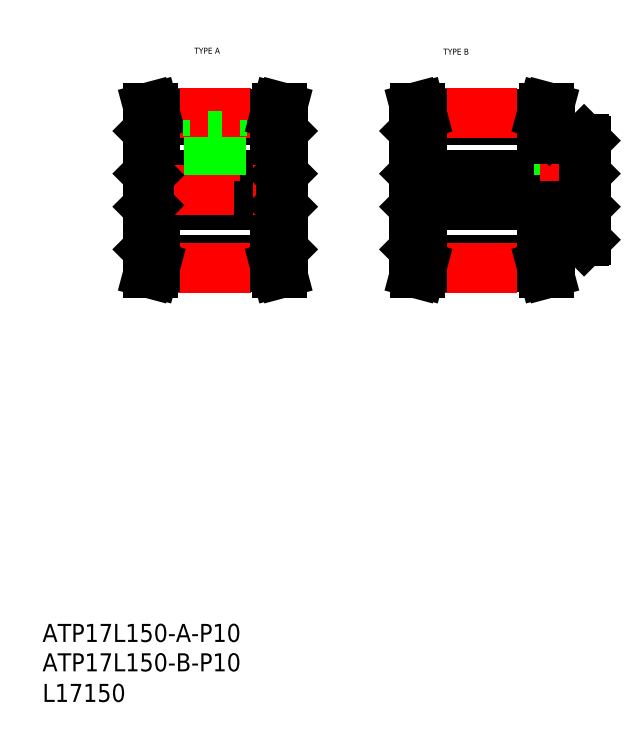
<metadata>
{"format":"dxf","ext":"dxf","renderer":"ezdxf+matplotlib","layout":"modelspace","background":"white","min_lineweight":24,"dpi":150}
</metadata>
<code>
0
SECTION
2
ENTITIES
0
TEXT
8
0
10
-286
20
-60.81
30
0
40
6
1
L17150
0
TEXT
8
0
10
-235.4
20
154.9
30
0
40
2
1
TYPE A
0
TEXT
8
0
10
-152.6
20
154.6
30
0
40
2
1
TYPE B
0
TEXT
8
0
10
-286
20
-50.63
30
0
40
6
1
ATP17L150-B-P10
0
TEXT
8
0
10
-286
20
-40.85
30
0
40
6
1
ATP17L150-A-P10
0
LINE
8
0
10
-105.8
20
92.47
30
0
11
-105.3
21
92.97
31
0
0
LINE
8
0
10
-105.8
20
104.5
30
0
11
-105.3
21
104
31
0
0
LINE
8
0
10
-105.8
20
114.5
30
0
11
-105.3
21
115
31
0
0
LINE
8
0
10
-105.8
20
126.5
30
0
11
-105.3
21
126
31
0
0
LINE
8
CENTER
10
-165.3
20
109.5
30
0
11
-102.3
21
109.5
31
0
0
LINE
8
0
10
-248.5
20
86.21
30
0
11
-208.5
21
86.21
31
0
0
LINE
8
0
10
-250.5
20
104.5
30
0
11
-206.5
21
104.5
31
0
0
LINE
8
0
10
-248.5
20
84.08
30
0
11
-208.5
21
84.08
31
0
0
LINE
8
0
10
-248.5
20
132.7
30
0
11
-208.5
21
132.7
31
0
0
LINE
8
0
10
-250.5
20
114.5
30
0
11
-206.5
21
114.5
31
0
0
LINE
8
0
10
-248.5
20
134.9
30
0
11
-208.5
21
134.9
31
0
0
LINE
8
CENTER
10
-248.5
20
135.2
30
0
11
-208.5
21
135.2
31
0
0
LINE
8
CENTER
10
-248.5
20
83.7
30
0
11
-208.5
21
83.7
31
0
0
LINE
8
CENTER
10
-254
20
109.5
30
0
11
-203
21
109.5
31
0
0
LINE
8
0
10
-251
20
89.77
30
0
11
-251
21
129.2
31
0
0
LINE
8
0
10
-248.5
20
84.08
30
0
11
-248.5
21
89.47
31
0
0
LINE
8
0
10
-250.1
20
89.47
30
0
11
-250.1
21
84.29
31
0
0
LINE
8
0
10
-248.5
20
84.08
30
0
11
-249.1
21
81.97
31
0
0
LINE
8
0
10
-250.7
20
81.97
30
0
11
-249.1
21
81.97
31
0
0
LINE
8
0
10
-250.1
20
84.29
30
0
11
-250.7
21
81.97
31
0
0
LINE
8
0
10
-250.7
20
89.47
30
0
11
-248.5
21
89.47
31
0
0
LINE
8
0
10
-251
20
89.77
30
0
11
-250.7
21
89.47
31
0
0
LINE
8
0
10
-250.1
20
129.5
30
0
11
-250.1
21
134.6
31
0
0
LINE
8
0
10
-248.5
20
129.5
30
0
11
-248.5
21
134.9
31
0
0
LINE
8
0
10
-250.5
20
114.5
30
0
11
-250.5
21
104.5
31
0
0
LINE
8
0
10
-251
20
104
30
0
11
-250.5
21
104.5
31
0
0
LINE
8
0
10
-251
20
115
30
0
11
-250.5
21
114.5
31
0
0
LINE
8
0
10
-250.7
20
129.5
30
0
11
-248.5
21
129.5
31
0
0
LINE
8
0
10
-251
20
129.2
30
0
11
-250.7
21
129.5
31
0
0
LINE
8
0
10
-248.5
20
134.9
30
0
11
-249.1
21
137
31
0
0
LINE
8
0
10
-250.1
20
134.6
30
0
11
-250.7
21
137
31
0
0
LINE
8
0
10
-250.7
20
137
30
0
11
-249.1
21
137
31
0
0
LINE
8
0
10
-206
20
89.77
30
0
11
-206
21
129.2
31
0
0
LINE
8
0
10
-208.5
20
84.08
30
0
11
-208.5
21
89.47
31
0
0
LINE
8
0
10
-206.9
20
89.47
30
0
11
-206.9
21
84.29
31
0
0
LINE
8
0
10
-206.9
20
84.29
30
0
11
-206.3
21
81.97
31
0
0
LINE
8
0
10
-206.3
20
81.97
30
0
11
-207.9
21
81.97
31
0
0
LINE
8
0
10
-208.5
20
84.08
30
0
11
-207.9
21
81.97
31
0
0
LINE
8
0
10
-208.5
20
89.47
30
0
11
-206.3
21
89.47
31
0
0
LINE
8
0
10
-206.3
20
89.47
30
0
11
-206
21
89.77
31
0
0
LINE
8
0
10
-226.2
20
127.5
30
0
11
-226.2
21
132.7
31
0
0
LINE
8
0
10
-230.7
20
127.5
30
0
11
-230.7
21
132.7
31
0
0
LINE
8
0
10
-208.5
20
129.5
30
0
11
-208.5
21
134.9
31
0
0
LINE
8
0
10
-206.9
20
129.5
30
0
11
-206.9
21
134.6
31
0
0
LINE
8
CENTER
10
-228.5
20
112.5
30
0
11
-228.5
21
138.2
31
0
0
LINE
8
0
10
-230.5
20
114.5
30
0
11
-230.5
21
127.5
31
0
0
LINE
8
0
10
-230.1
20
114.5
30
0
11
-230.1
21
127.5
31
0
0
LINE
8
0
10
-226.9
20
114.5
30
0
11
-226.9
21
127.5
31
0
0
LINE
8
0
10
-226.5
20
114.5
30
0
11
-226.5
21
127.5
31
0
0
LINE
8
0
10
-230.7
20
127.5
30
0
11
-226.2
21
127.5
31
0
0
LINE
8
0
10
-206.5
20
114.5
30
0
11
-206.5
21
104.5
31
0
0
LINE
8
0
10
-206
20
104
30
0
11
-206.5
21
104.5
31
0
0
LINE
8
0
10
-206
20
115
30
0
11
-206.5
21
114.5
31
0
0
LINE
8
0
10
-208.5
20
129.5
30
0
11
-206.3
21
129.5
31
0
0
LINE
8
0
10
-206
20
129.2
30
0
11
-206.3
21
129.5
31
0
0
LINE
8
0
10
-206.9
20
134.6
30
0
11
-206.3
21
137
31
0
0
LINE
8
0
10
-206.3
20
137
30
0
11
-207.9
21
137
31
0
0
LINE
8
0
10
-208.5
20
134.9
30
0
11
-207.9
21
137
31
0
0
LINE
8
0
10
-162.3
20
89.77
30
0
11
-162.3
21
129.2
31
0
0
LINE
8
0
10
-159.8
20
86.21
30
0
11
-119.8
21
86.21
31
0
0
LINE
8
0
10
-159.8
20
84.08
30
0
11
-119.8
21
84.08
31
0
0
LINE
8
CENTER
10
-159.8
20
83.7
30
0
11
-119.8
21
83.7
31
0
0
LINE
8
0
10
-161.4
20
89.47
30
0
11
-161.4
21
84.29
31
0
0
LINE
8
0
10
-159.8
20
84.08
30
0
11
-159.8
21
89.47
31
0
0
LINE
8
0
10
-162
20
81.97
30
0
11
-160.3
21
81.97
31
0
0
LINE
8
0
10
-161.4
20
84.29
30
0
11
-162
21
81.97
31
0
0
LINE
8
0
10
-159.8
20
84.08
30
0
11
-160.3
21
81.97
31
0
0
LINE
8
0
10
-162
20
89.47
30
0
11
-159.8
21
89.47
31
0
0
LINE
8
0
10
-162.3
20
89.77
30
0
11
-162
21
89.47
31
0
0
LINE
8
0
10
-118.2
20
89.47
30
0
11
-118.2
21
84.29
31
0
0
LINE
8
0
10
-119.8
20
84.08
30
0
11
-119.8
21
89.47
31
0
0
LINE
8
0
10
-119.8
20
84.08
30
0
11
-119.2
21
81.97
31
0
0
LINE
8
0
10
-117.5
20
81.97
30
0
11
-119.2
21
81.97
31
0
0
LINE
8
0
10
-118.2
20
84.29
30
0
11
-117.5
21
81.97
31
0
0
LINE
8
0
10
-117.3
20
92.47
30
0
11
-105.8
21
92.47
31
0
0
LINE
8
0
10
-117.6
20
89.47
30
0
11
-117.3
21
89.77
31
0
0
LINE
8
0
10
-117.3
20
89.77
30
0
11
-117.3
21
92.47
31
0
0
LINE
8
0
10
-119.8
20
89.47
30
0
11
-117.6
21
89.47
31
0
0
LINE
8
0
10
-161.8
20
104.5
30
0
11
-105.8
21
104.5
31
0
0
LINE
8
0
10
-159.8
20
132.7
30
0
11
-119.8
21
132.7
31
0
0
LINE
8
0
10
-159.8
20
134.9
30
0
11
-119.8
21
134.9
31
0
0
LINE
8
0
10
-161.8
20
114.5
30
0
11
-105.8
21
114.5
31
0
0
LINE
8
CENTER
10
-159.8
20
135.2
30
0
11
-119.8
21
135.2
31
0
0
LINE
8
0
10
-161.4
20
129.5
30
0
11
-161.4
21
134.6
31
0
0
LINE
8
0
10
-159.8
20
129.5
30
0
11
-159.8
21
134.9
31
0
0
LINE
8
0
10
-161.8
20
114.5
30
0
11
-161.8
21
104.5
31
0
0
LINE
8
0
10
-162.3
20
104
30
0
11
-161.8
21
104.5
31
0
0
LINE
8
0
10
-162.3
20
115
30
0
11
-161.8
21
114.5
31
0
0
LINE
8
0
10
-162
20
129.5
30
0
11
-159.8
21
129.5
31
0
0
LINE
8
0
10
-162.3
20
129.2
30
0
11
-162
21
129.5
31
0
0
LINE
8
0
10
-161.4
20
134.6
30
0
11
-162
21
137
31
0
0
LINE
8
0
10
-159.8
20
134.9
30
0
11
-160.3
21
137
31
0
0
LINE
8
0
10
-162
20
137
30
0
11
-160.3
21
137
31
0
0
LINE
8
0
10
-118.2
20
129.5
30
0
11
-118.2
21
134.6
31
0
0
LINE
8
0
10
-119.8
20
129.5
30
0
11
-119.8
21
134.9
31
0
0
LINE
8
0
10
-110.6
20
114.5
30
0
11
-110.6
21
126.5
31
0
0
LINE
8
0
10
-110.3
20
114.5
30
0
11
-110.3
21
126.5
31
0
0
LINE
8
0
10
-114.3
20
114.5
30
0
11
-114.3
21
126.5
31
0
0
LINE
8
0
10
-113.9
20
114.5
30
0
11
-113.9
21
126.5
31
0
0
LINE
8
CENTER
10
-112.3
20
112.5
30
0
11
-112.3
21
128.5
31
0
0
LINE
8
0
10
-105.8
20
114.5
30
0
11
-105.8
21
104.5
31
0
0
LINE
8
0
10
-117.3
20
126.5
30
0
11
-105.8
21
126.5
31
0
0
LINE
8
0
10
-117.3
20
129.2
30
0
11
-117.6
21
129.5
31
0
0
LINE
8
0
10
-117.3
20
126.5
30
0
11
-117.3
21
129.2
31
0
0
LINE
8
0
10
-119.8
20
129.5
30
0
11
-117.6
21
129.5
31
0
0
LINE
8
0
10
-118.2
20
134.6
30
0
11
-117.5
21
137
31
0
0
LINE
8
0
10
-119.8
20
134.9
30
0
11
-119.2
21
137
31
0
0
LINE
8
0
10
-117.5
20
137
30
0
11
-119.2
21
137
31
0
0
LINE
8
0
10
-105.3
20
92.97
30
0
11
-105.3
21
126
31
0
0
ENDSEC
0
EOF

</code>
